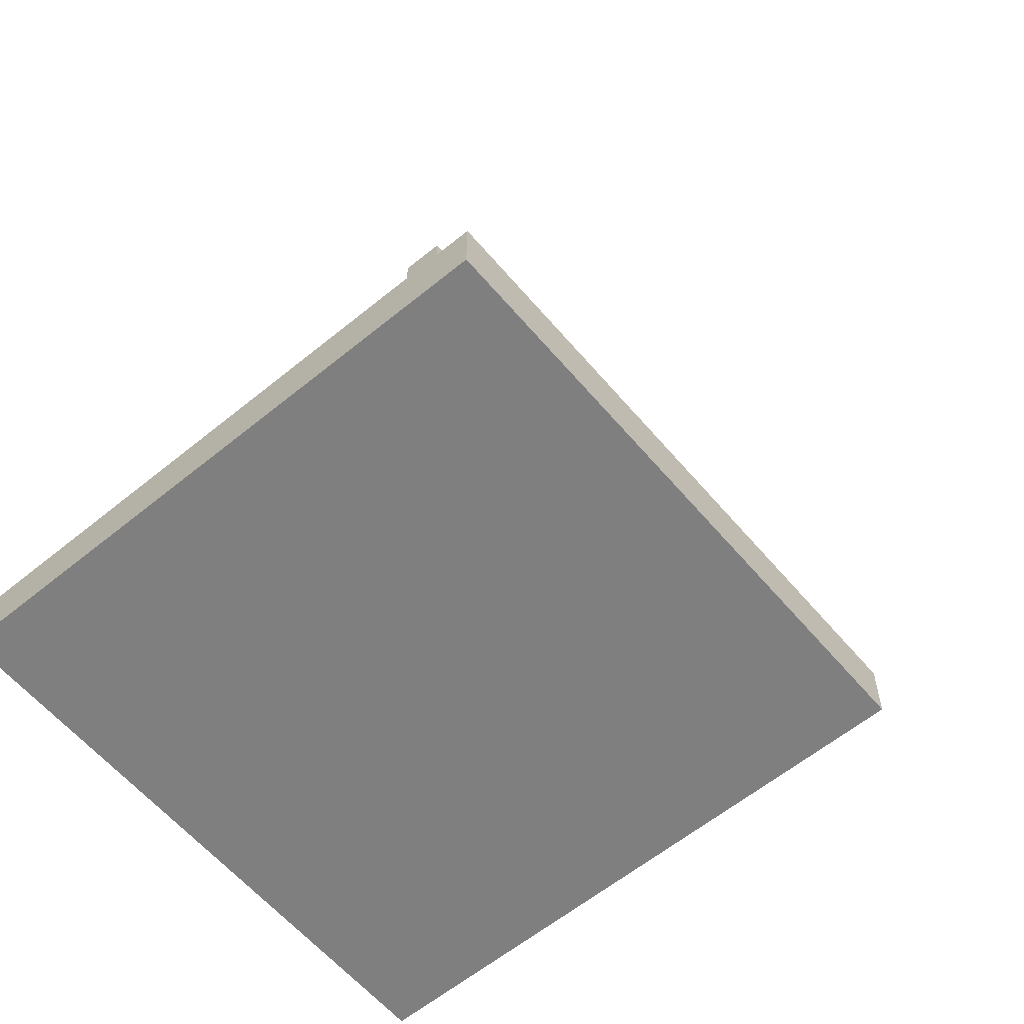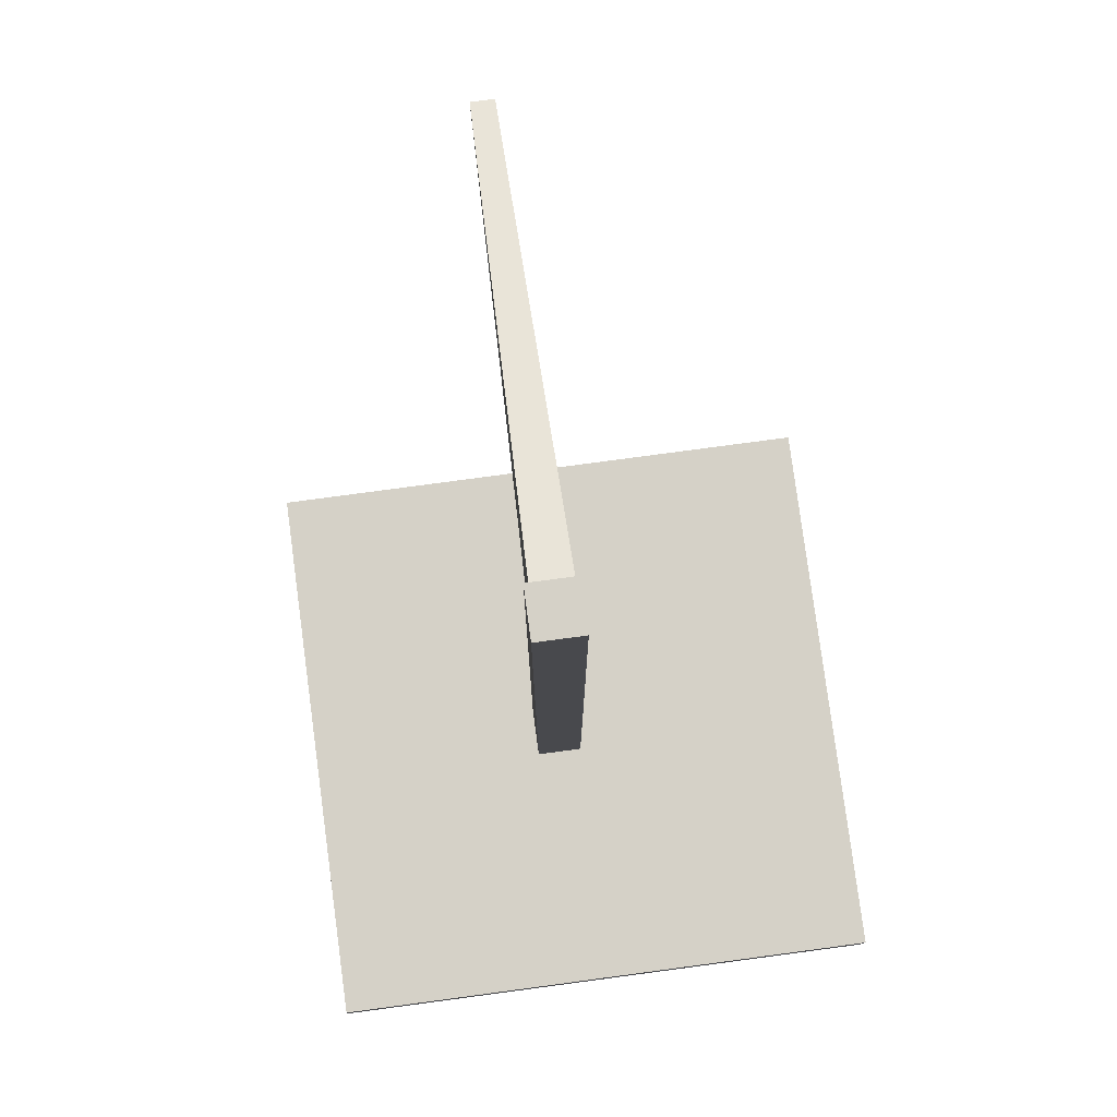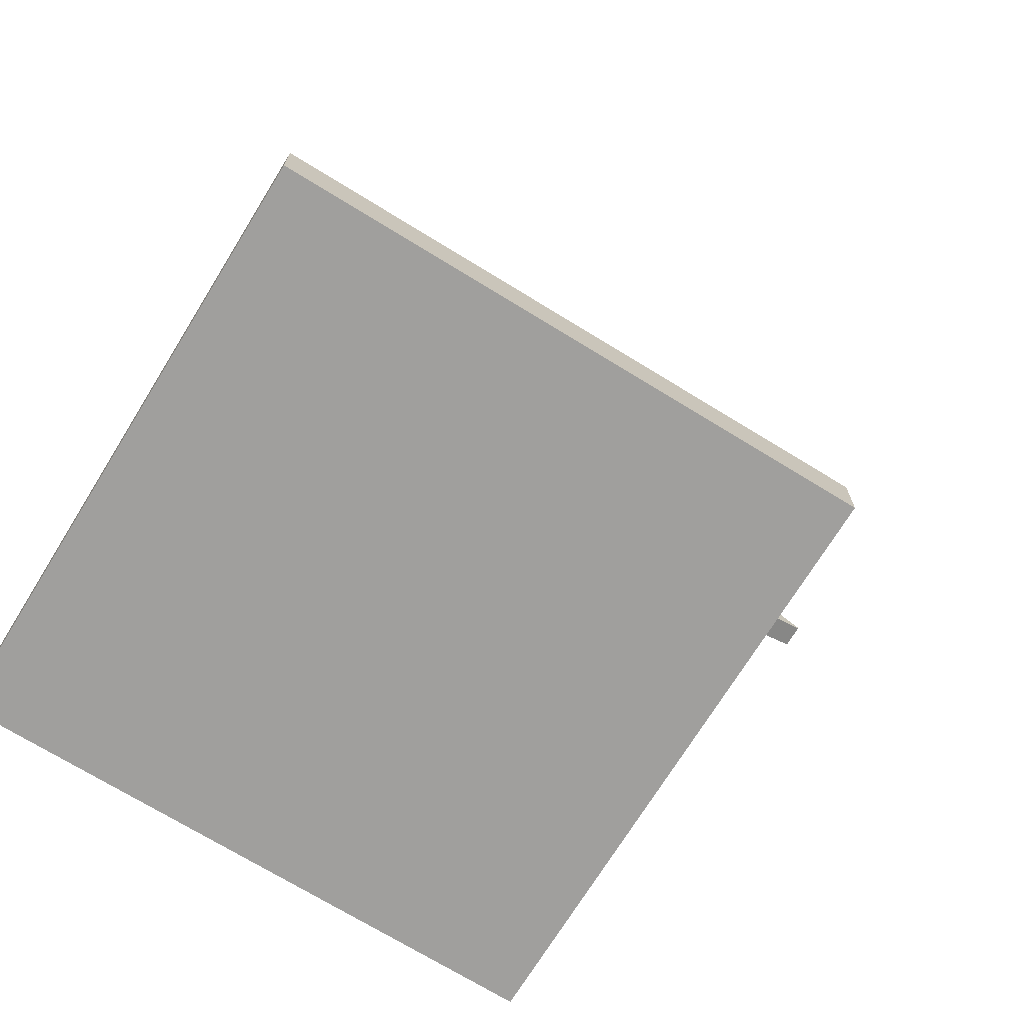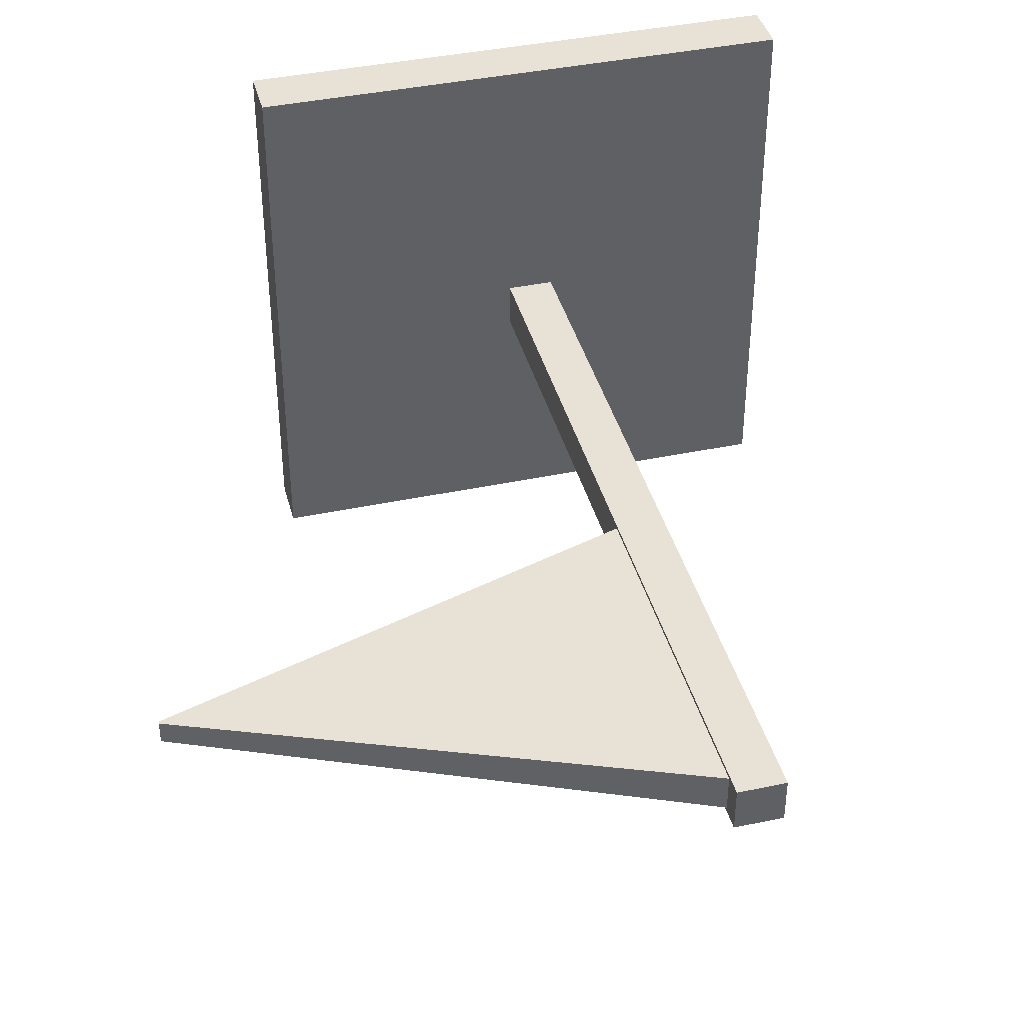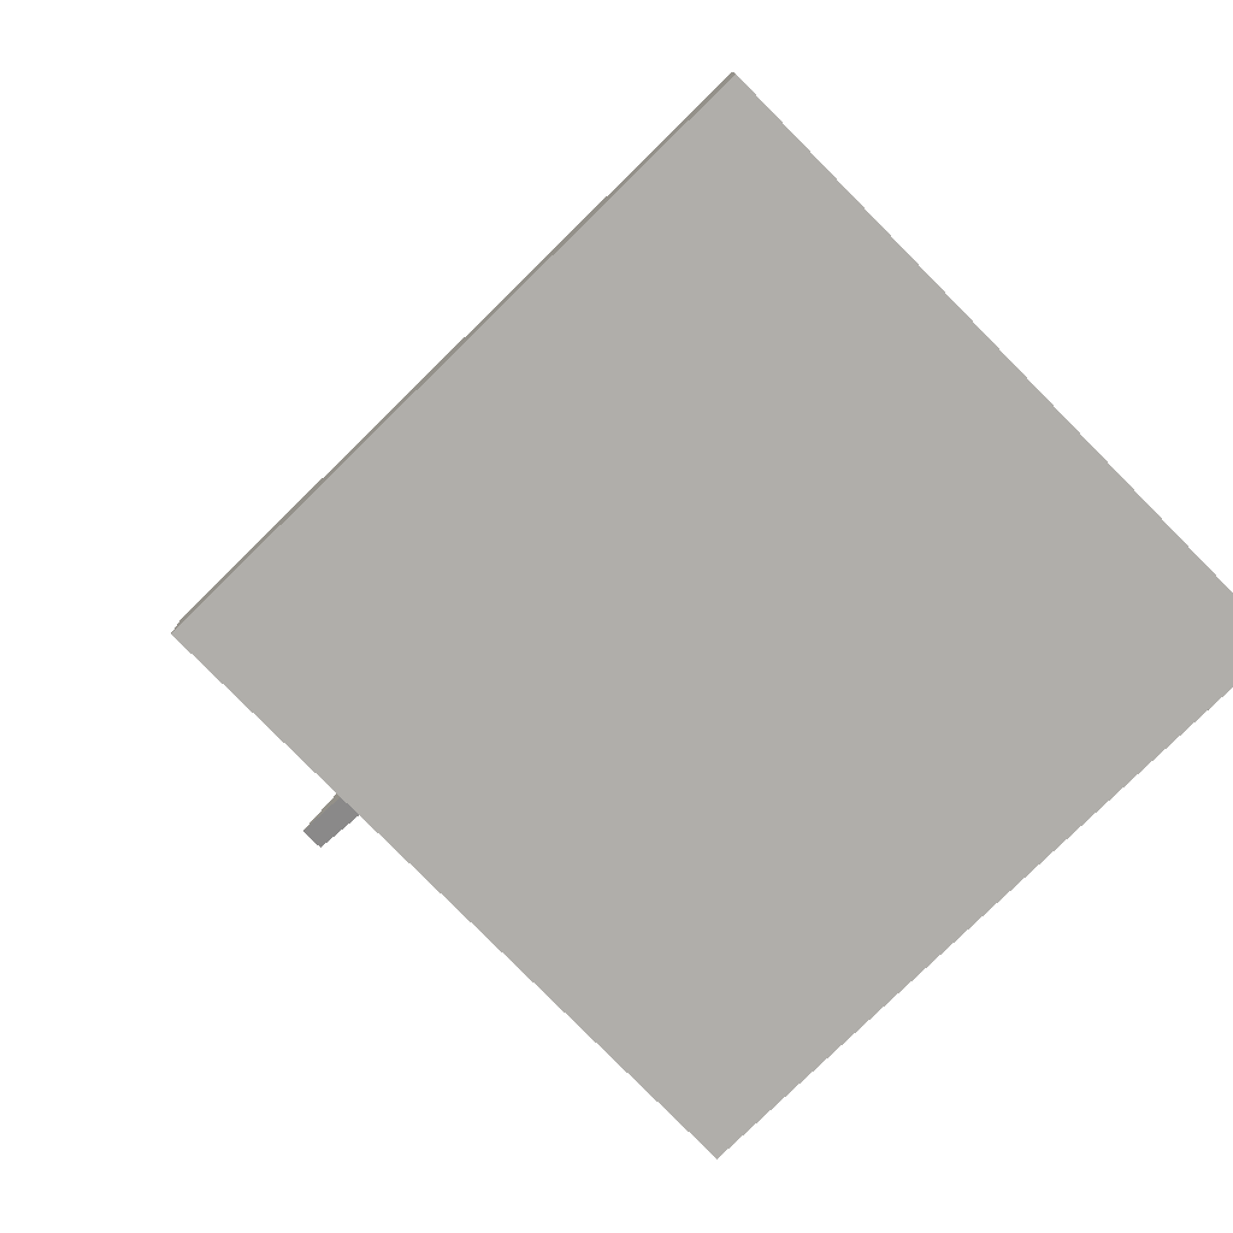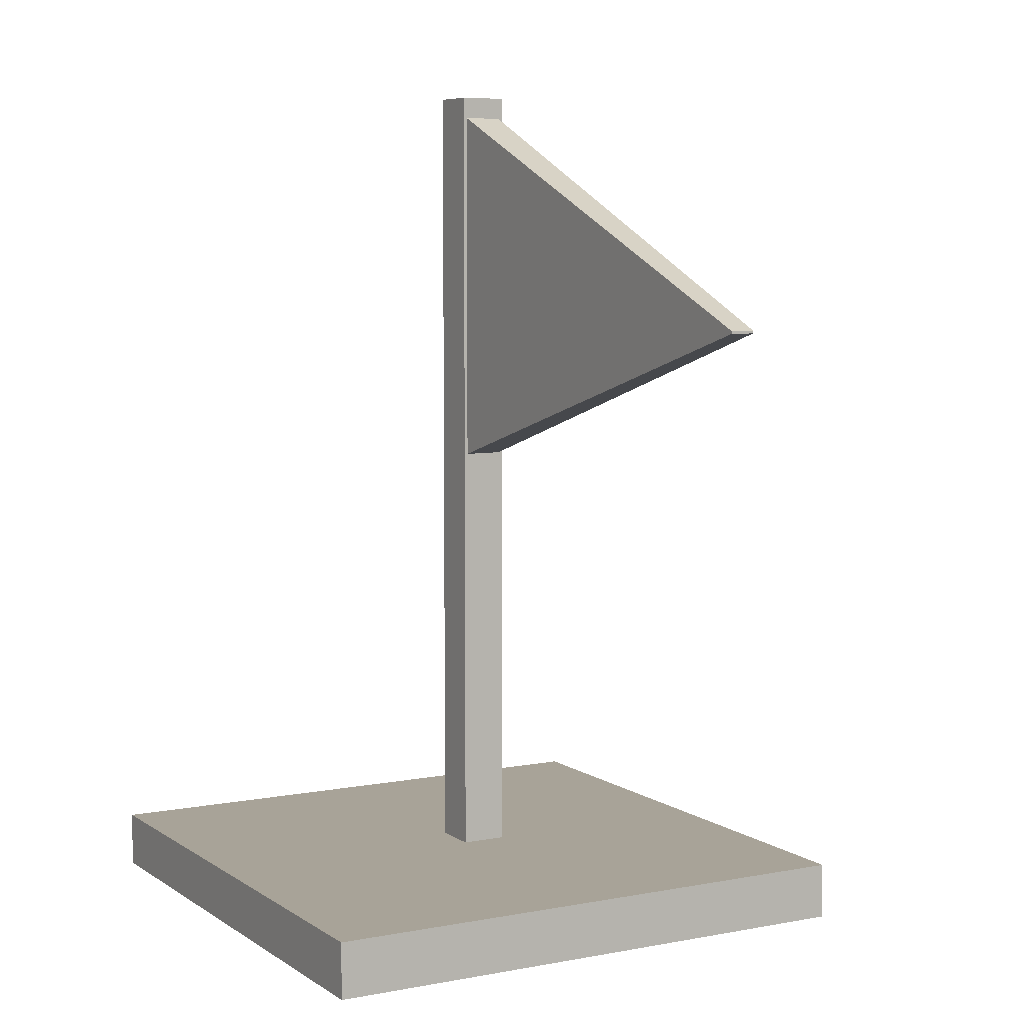
<metadata>
{"format":"obj","ext":"obj","renderer":"f3d","projection":"perspective","resolution":1024,"background":"white","views":[{"elev":-59.9,"azim":-50.0,"up":"+Y"},{"elev":79.5,"azim":-97.6,"up":"+Y"},{"elev":-71.3,"azim":-31.6,"up":"+Y"},{"elev":40.3,"azim":165.4,"up":"+Z"},{"elev":-77.8,"azim":-135.5,"up":"+Y"},{"elev":6.9,"azim":60.7,"up":"+Y"}]}
</metadata>
<code>
g default
v -49.12 -0 53.3
v 50.88 -0 53.3
v -49.12 0 -46.7
v 50.88 0 -46.7
v -49.12 10 53.3
v 50.88 10 53.3
v -49.12 10 -46.7
v 50.88 10 -46.7
v 3.509 10 4.183
v -5.037 10 4.183
v 3.509 10 -3.956
v -5.037 10 -3.956
v -5.037 153.5 4.183
v 3.509 153.5 4.183
v -5.037 153.5 -3.956
v 3.509 153.5 -3.956
v 3.509 149.7 -3.211
v 3.509 86.18 -3.211
v 3.509 86.18 3.568
v 3.509 149.7 3.568
v 90 112.6 -1.893
v 90 113 -1.893
v 90 112.6 2.25
v 90 113 2.25
g Box01
f 1 3 4
f 4 2 1
f 1 2 6
f 6 5 1
f 2 4 8
f 8 6 2
f 4 3 7
f 7 8 4
f 3 1 5
f 5 7 3
f 11 8 7
f 7 5 10
f 7 10 12
f 11 7 12
f 16 15 13
f 13 14 16
f 14 13 10
f 10 9 14
f 15 16 11
f 11 12 15
f 13 15 12
f 12 10 13
f 9 6 8
f 8 11 9
f 5 6 9
f 9 10 5
f 14 20 17
f 16 14 17
f 16 17 18
f 11 16 18
f 9 11 18
f 9 18 19
f 14 9 19
f 20 14 19
f 22 21 18
f 18 17 22
f 19 23 24
f 24 20 19
f 24 23 21
f 21 22 24
f 18 21 23
f 23 19 18
f 24 22 17
f 17 20 24

</code>
